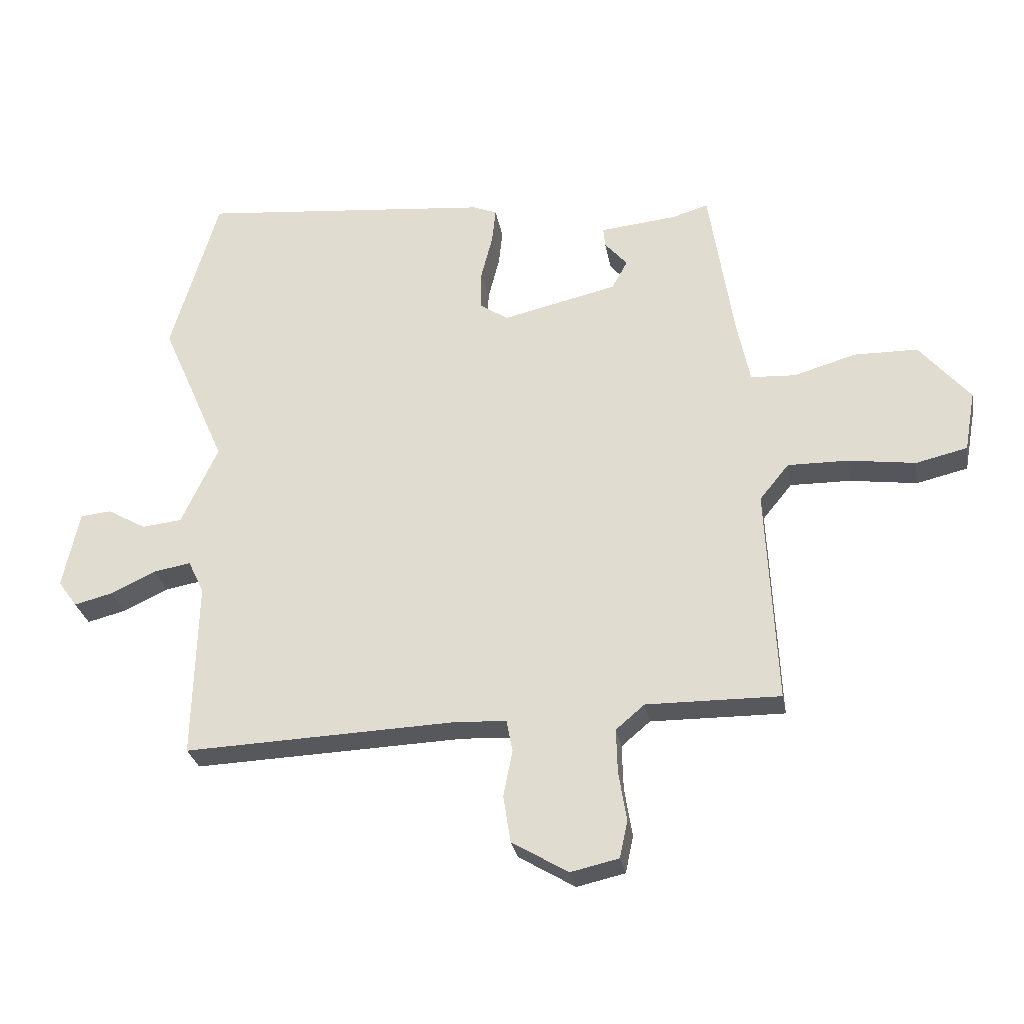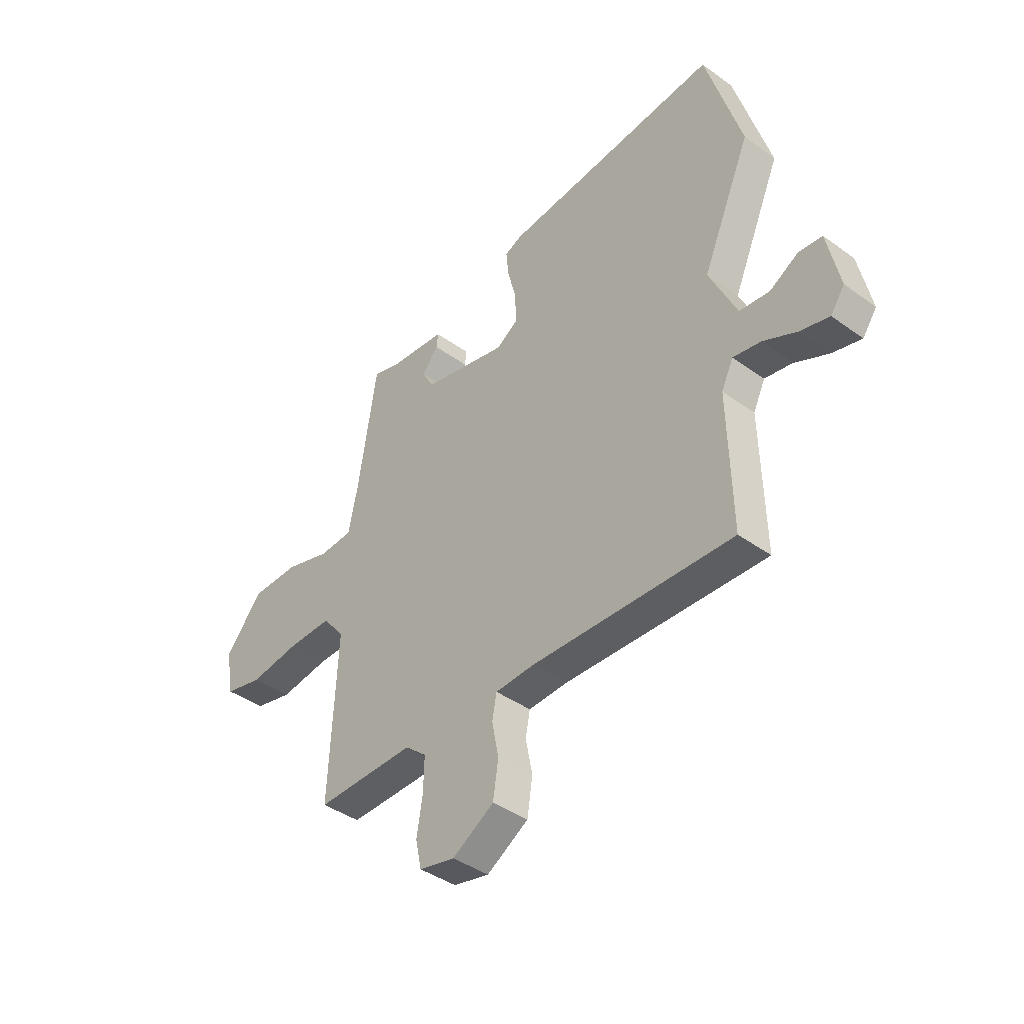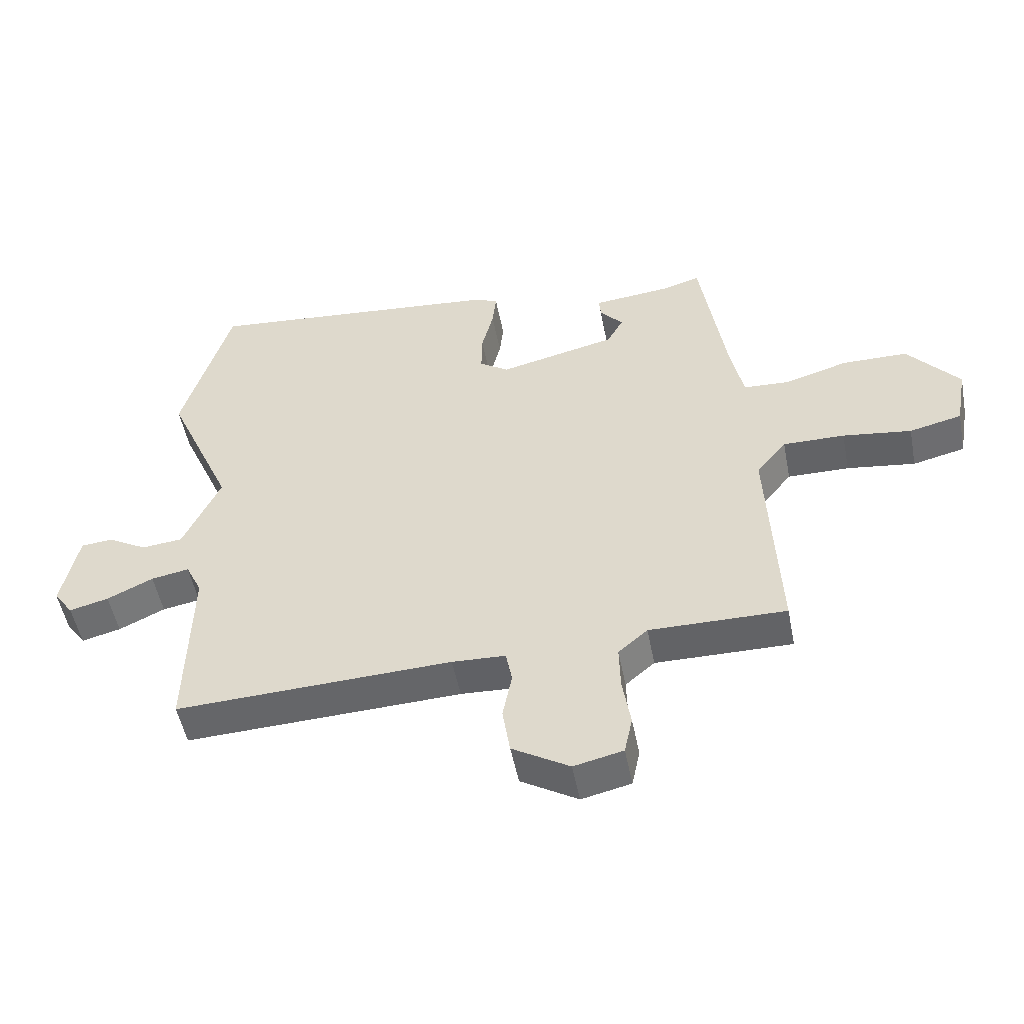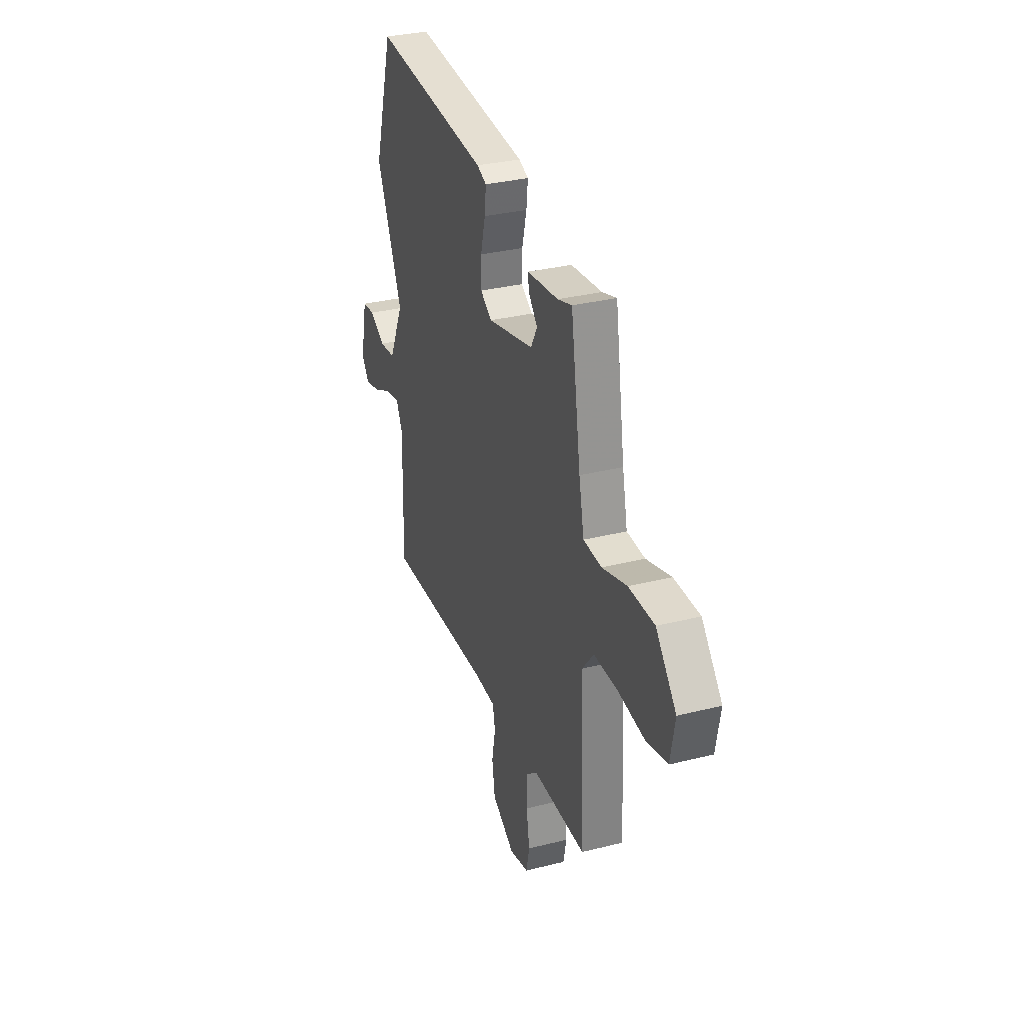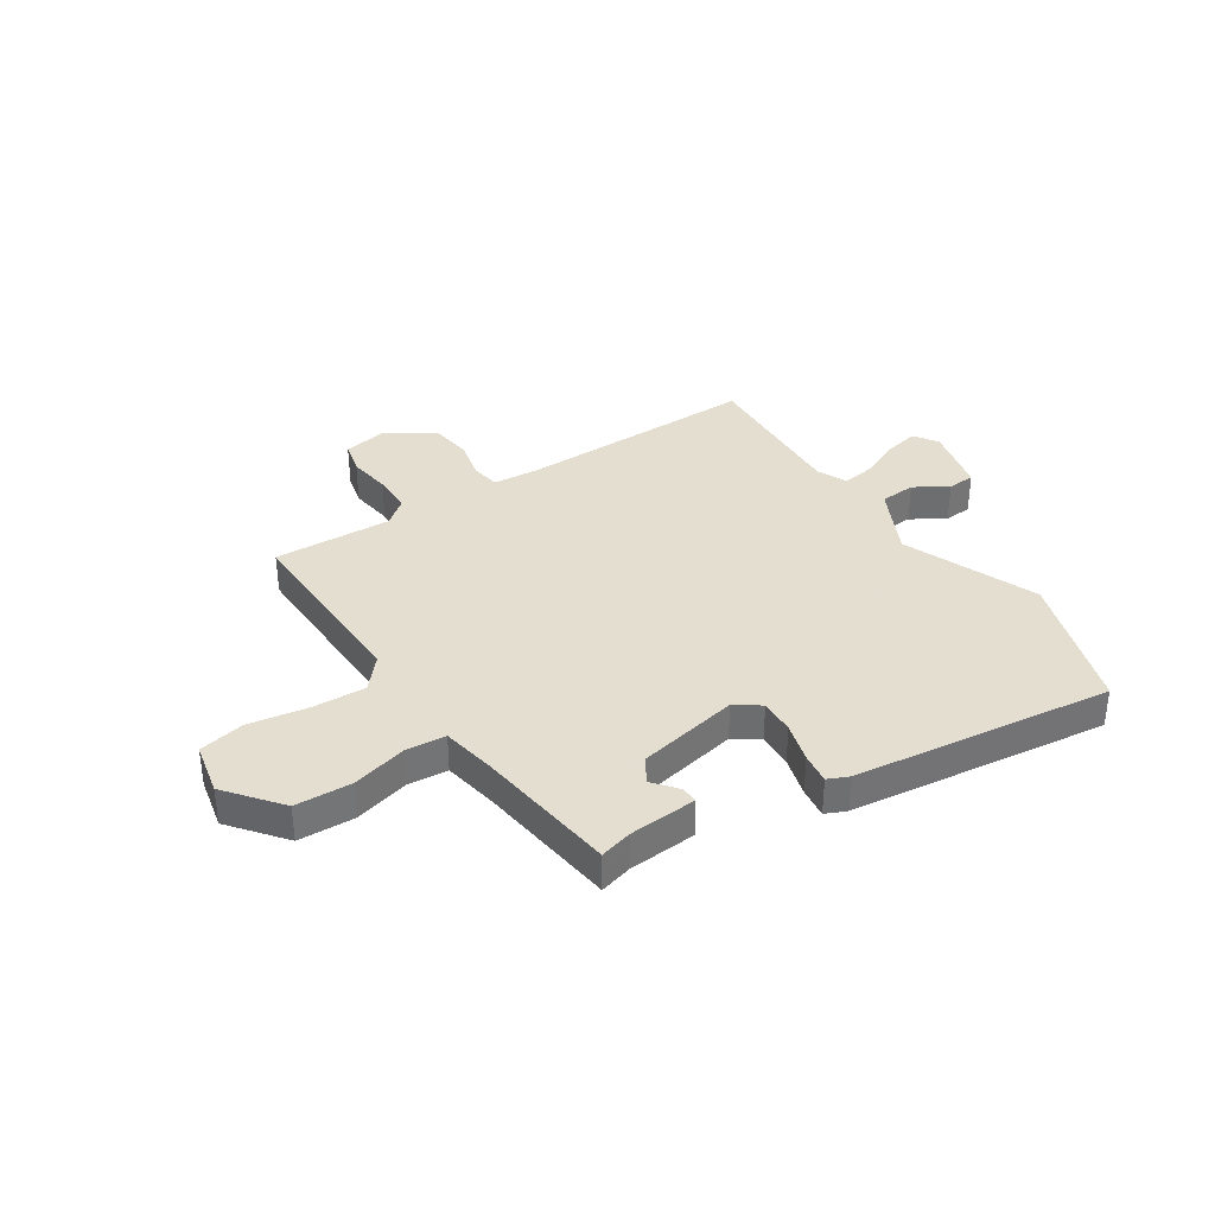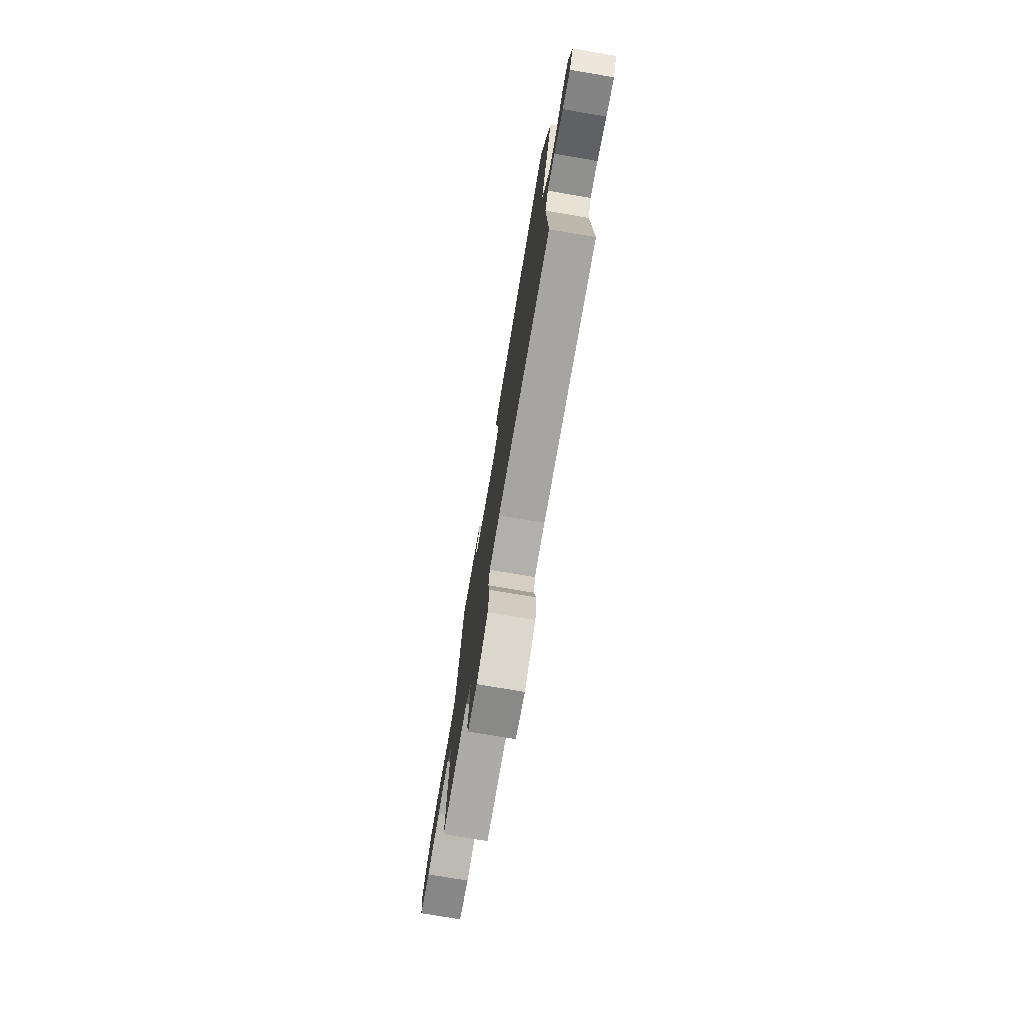
<metadata>
{"format":"obj","ext":"obj","renderer":"f3d","projection":"perspective","resolution":1024,"background":"white","views":[{"elev":-28.1,"azim":-170.1,"up":"+Z"},{"elev":-41.0,"azim":48.7,"up":"+Z"},{"elev":-51.1,"azim":-169.0,"up":"+Z"},{"elev":31.8,"azim":-109.6,"up":"+Z"},{"elev":35.9,"azim":-31.5,"up":"+Y"},{"elev":-75.9,"azim":80.4,"up":"+Z"}]}
</metadata>
<code>
v -0.418 0.07 0.472
v -0.359 0.07 0.454
v -0.233 0.07 0.441
v -0.236 0.07 0.409
v -0.273 0.07 0.366
v -0.247 0.07 0.319
v -0.059 0.07 0.275
v -0.012 0.07 0.306
v -0.013 0.07 0.371
v -0.032 0.07 0.446
v -0.038 0.07 0.503
v 0.001 0.07 0.519
v 0.481 0.07 0.564
v 0.559 0.07 0.3
v 0.452 0.07 0.055
v 0.512 0.07 -0.075
v 0.578 0.07 -0.082
v 0.641 0.07 -0.046
v 0.692 0.07 -0.051
v 0.719 0.07 -0.179
v 0.688 0.07 -0.222
v 0.625 0.07 -0.206
v 0.551 0.07 -0.171
v 0.49 0.07 -0.16
v 0.464 0.07 -0.214
v 0.471 0.07 -0.505
v 0.027 0.07 -0.487
v -0.059 0.07 -0.491
v -0.069 0.07 -0.543
v -0.054 0.07 -0.619
v -0.066 0.07 -0.696
v -0.158 0.07 -0.751
v -0.237 0.07 -0.733
v -0.25 0.07 -0.672
v -0.237 0.07 -0.592
v -0.235 0.07 -0.519
v -0.282 0.07 -0.479
v -0.501 0.07 -0.481
v -0.484 0.07 -0.126
v -0.532 0.07 -0.067
v -0.631 0.07 -0.068
v -0.741 0.07 -0.083
v -0.825 0.07 -0.063
v -0.843 0.07 0.036
v -0.76 0.07 0.134
v -0.655 0.07 0.135
v -0.554 0.07 0.105
v -0.48 0.07 0.109
v -0.459 0.07 0.21
v -0.418 0 0.472
v -0.359 0 0.454
v -0.233 0 0.441
v -0.236 0 0.409
v -0.273 0 0.366
v -0.247 0 0.319
v -0.059 0 0.275
v -0.012 0 0.306
v -0.013 0 0.371
v -0.032 0 0.446
v -0.038 0 0.503
v 0.001 0 0.519
v 0.481 0 0.564
v 0.559 0 0.3
v 0.452 0 0.055
v 0.512 0 -0.075
v 0.578 0 -0.082
v 0.641 0 -0.046
v 0.692 0 -0.051
v 0.719 0 -0.179
v 0.688 0 -0.222
v 0.625 0 -0.206
v 0.551 0 -0.171
v 0.49 0 -0.16
v 0.464 0 -0.214
v 0.471 0 -0.505
v 0.027 0 -0.487
v -0.059 0 -0.491
v -0.069 0 -0.543
v -0.054 0 -0.619
v -0.066 0 -0.696
v -0.158 0 -0.751
v -0.237 0 -0.733
v -0.25 0 -0.672
v -0.237 0 -0.592
v -0.235 0 -0.519
v -0.282 0 -0.479
v -0.501 0 -0.481
v -0.484 0 -0.126
v -0.532 0 -0.067
v -0.631 0 -0.068
v -0.741 0 -0.083
v -0.825 0 -0.063
v -0.843 0 0.036
v -0.76 0 0.134
v -0.655 0 0.135
v -0.554 0 0.105
v -0.48 0 0.109
v -0.459 0 0.21
f 45 46 47
f 44 45 47
f 43 44 47
f 42 43 47
f 41 42 47
f 40 41 47 48
f 39 40 48
f 37 38 39
f 39 48 49
f 37 39 49
f 36 37 49
f 33 34 35
f 32 33 35
f 31 32 35
f 30 31 35
f 29 30 35
f 28 29 35 36
f 25 26 27
f 24 25 27 28
f 21 22 23
f 20 21 23
f 19 20 23
f 18 19 23
f 17 18 23
f 16 17 23 24
f 28 36 49
f 24 28 49
f 16 24 49
f 15 16 49
f 13 14 15
f 12 13 15
f 11 12 15
f 10 11 15
f 9 10 15
f 2 3 4 5
f 2 5 6
f 1 2 6
f 49 1 6
f 15 49 6 7
f 8 9 15
f 7 8 15
f 96 95 94
f 96 94 93
f 96 93 92
f 96 92 91
f 96 91 90
f 97 96 90 89
f 97 89 88
f 88 87 86
f 98 97 88
f 98 88 86
f 98 86 85
f 84 83 82
f 84 82 81
f 84 81 80
f 84 80 79
f 84 79 78
f 85 84 78 77
f 76 75 74
f 77 76 74 73
f 72 71 70
f 72 70 69
f 72 69 68
f 72 68 67
f 72 67 66
f 73 72 66 65
f 98 85 77
f 98 77 73
f 98 73 65
f 98 65 64
f 64 63 62
f 64 62 61
f 64 61 60
f 64 60 59
f 64 59 58
f 54 53 52 51
f 55 54 51
f 55 51 50
f 55 50 98
f 56 55 98 64
f 64 58 57
f 64 57 56
f 1 50 51 2
f 2 51 52 3
f 3 52 53 4
f 4 53 54 5
f 5 54 55 6
f 6 55 56 7
f 7 56 57 8
f 8 57 58 9
f 9 58 59 10
f 10 59 60 11
f 11 60 61 12
f 12 61 62 13
f 13 62 63 14
f 14 63 64 15
f 15 64 65 16
f 16 65 66 17
f 17 66 67 18
f 18 67 68 19
f 19 68 69 20
f 20 69 70 21
f 21 70 71 22
f 22 71 72 23
f 23 72 73 24
f 24 73 74 25
f 25 74 75 26
f 26 75 76 27
f 27 76 77 28
f 28 77 78 29
f 29 78 79 30
f 30 79 80 31
f 31 80 81 32
f 32 81 82 33
f 33 82 83 34
f 34 83 84 35
f 35 84 85 36
f 36 85 86 37
f 37 86 87 38
f 38 87 88 39
f 39 88 89 40
f 40 89 90 41
f 41 90 91 42
f 42 91 92 43
f 43 92 93 44
f 44 93 94 45
f 45 94 95 46
f 46 95 96 47
f 47 96 97 48
f 48 97 98 49
f 49 98 50 1

</code>
